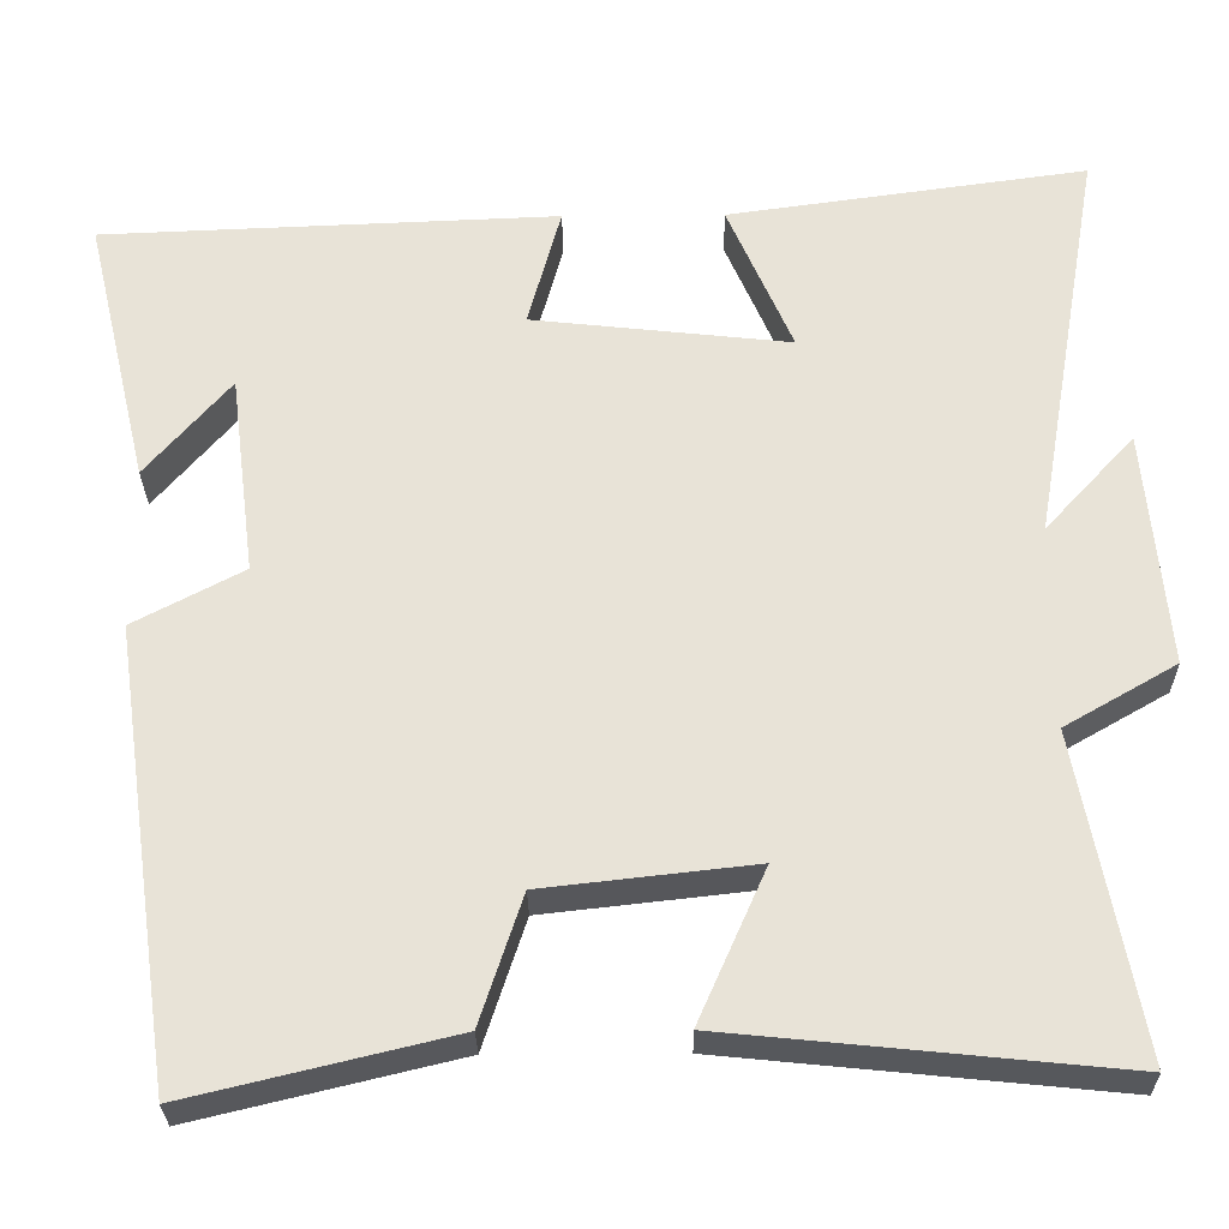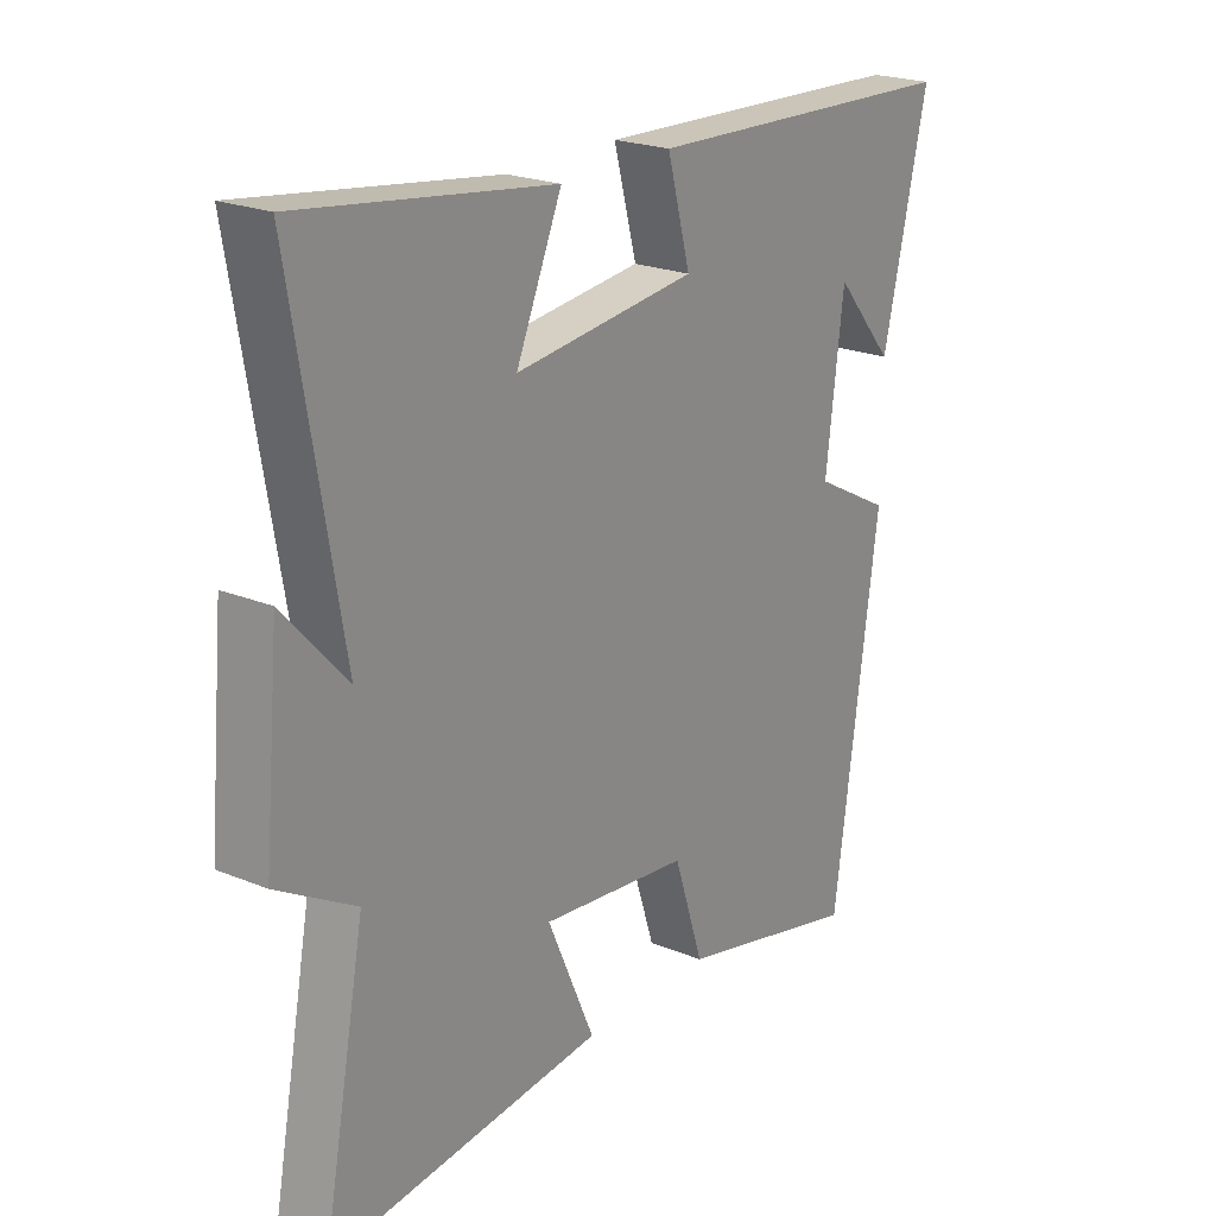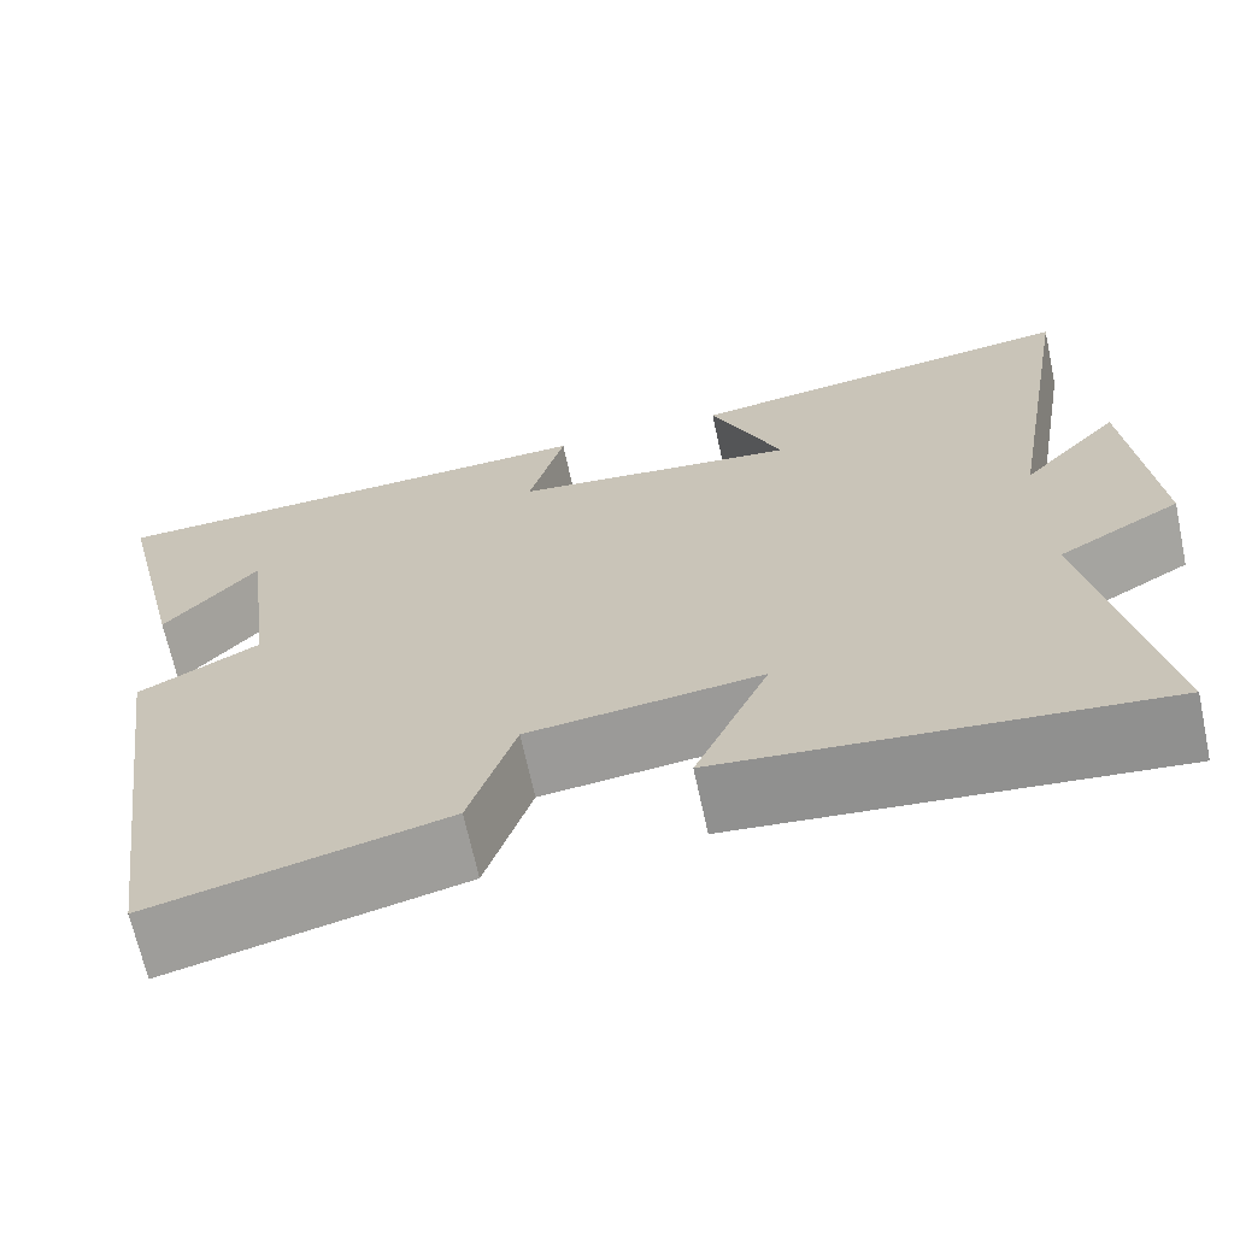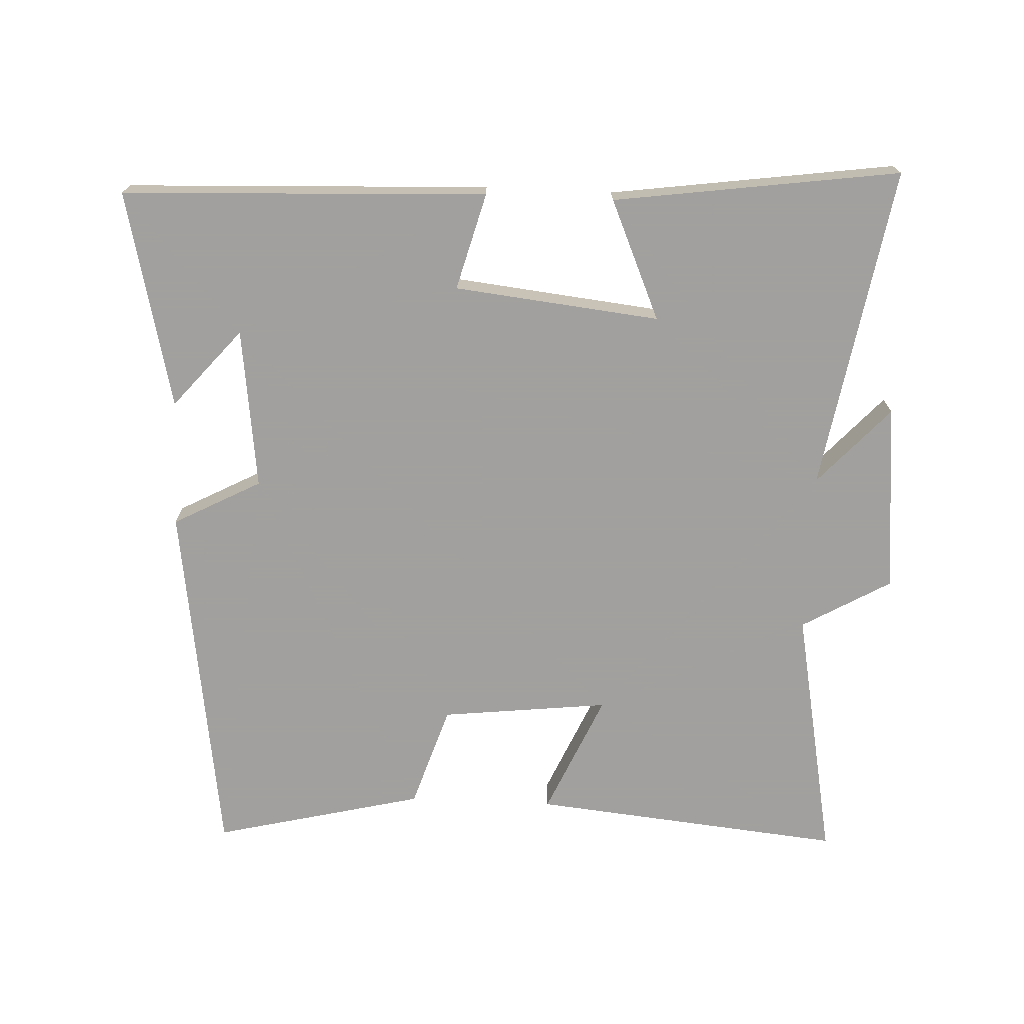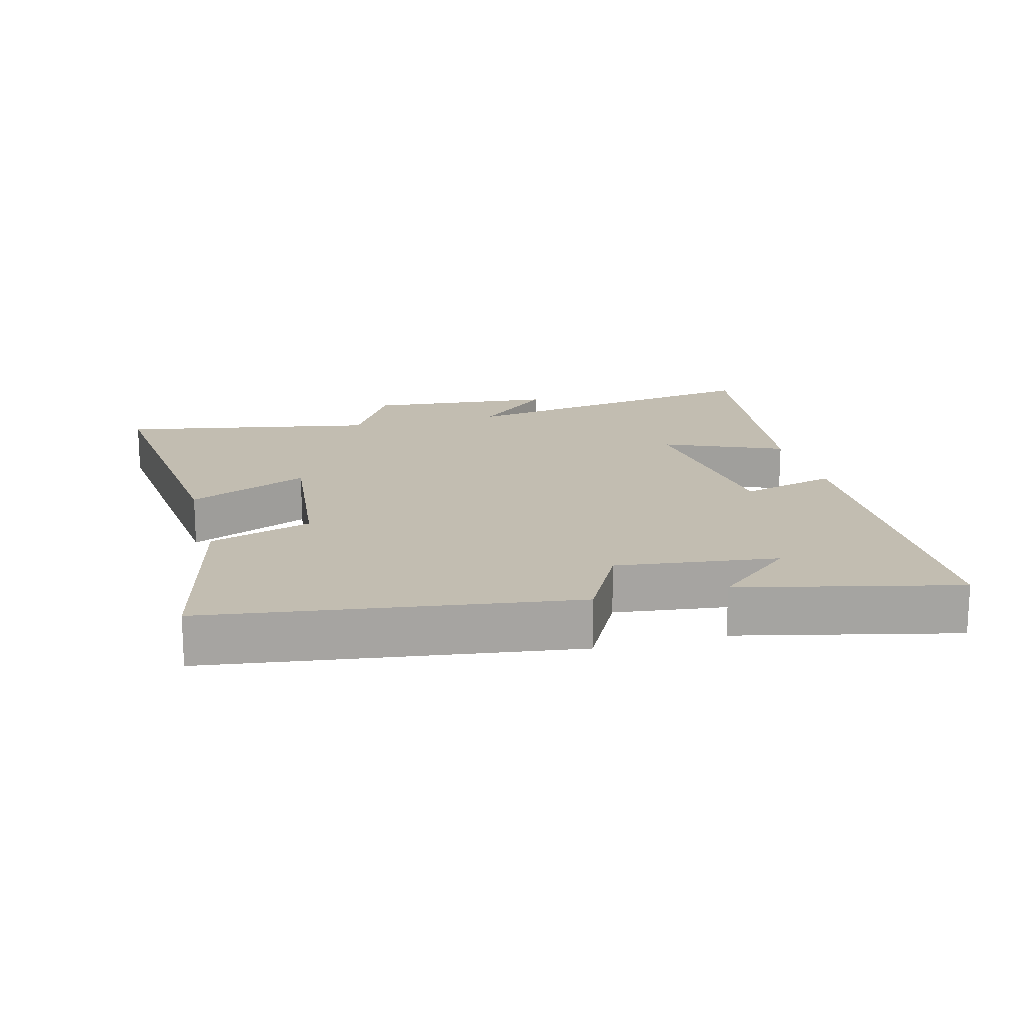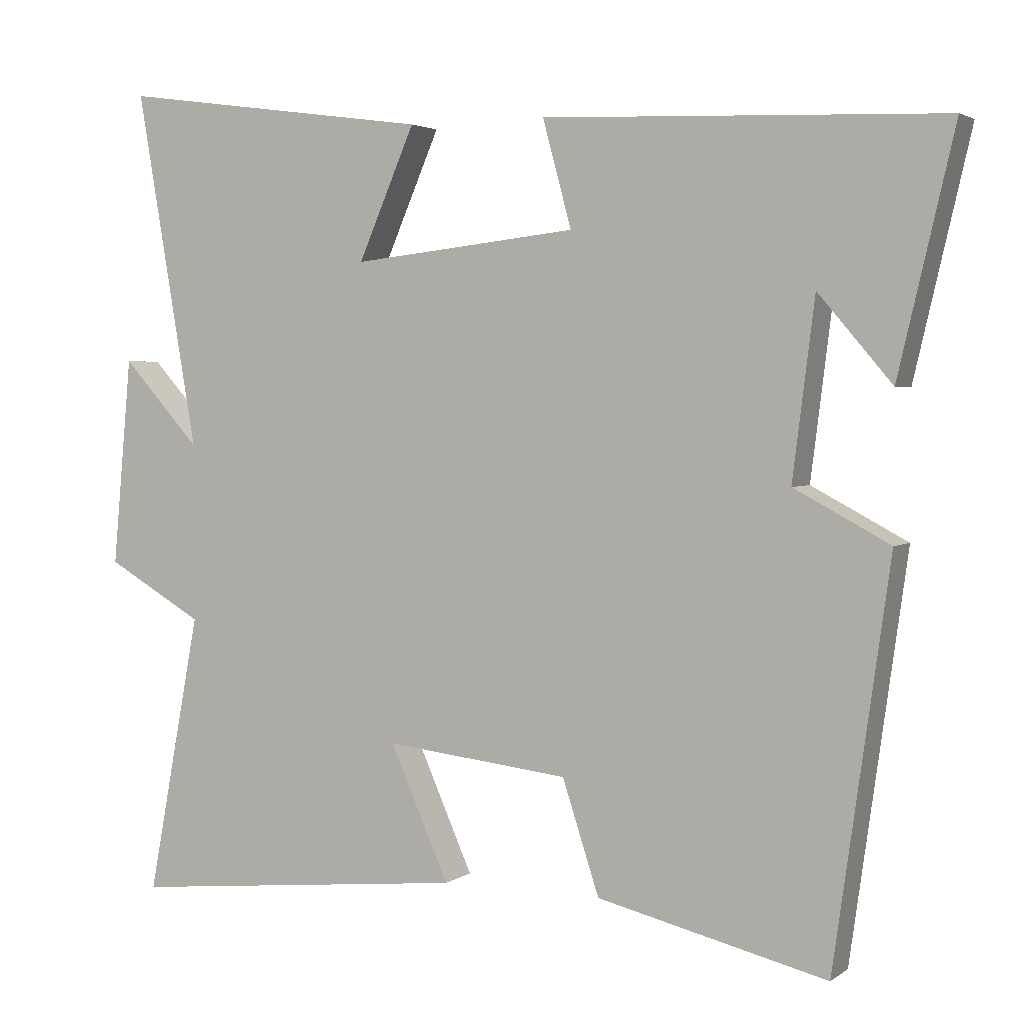
<metadata>
{"format":"obj","ext":"obj","renderer":"f3d","projection":"perspective","resolution":1024,"background":"white","views":[{"elev":-28.1,"azim":0.8,"up":"+Z"},{"elev":22.0,"azim":125.6,"up":"+Z"},{"elev":-67.6,"azim":12.2,"up":"+Z"},{"elev":-71.9,"azim":-2.5,"up":"+Y"},{"elev":16.9,"azim":-104.9,"up":"+Y"},{"elev":2.9,"azim":-154.2,"up":"+Z"}]}
</metadata>
<code>
v -0.576 0.07 0.479
v -0.033 0.07 0.5
v -0.072 0.07 0.356
v 0.234 0.07 0.322
v 0.157 0.07 0.5
v 0.583 0.07 0.559
v 0.5 0.07 0.076
v 0.606 0.07 0.192
v 0.632 0.07 -0.09
v 0.5 0.07 -0.166
v 0.572 0.07 -0.547
v 0.108 0.07 -0.5
v 0.188 0.07 -0.319
v -0.062 0.07 -0.347
v -0.112 0.07 -0.5
v -0.424 0.07 -0.575
v -0.5 0.07 -0.036
v -0.37 0.07 0.033
v -0.4 0.07 0.273
v -0.5 0.07 0.156
v -0.576 0 0.479
v -0.033 0 0.5
v -0.072 0 0.356
v 0.234 0 0.322
v 0.157 0 0.5
v 0.583 0 0.559
v 0.5 0 0.076
v 0.606 0 0.192
v 0.632 0 -0.09
v 0.5 0 -0.166
v 0.572 0 -0.547
v 0.108 0 -0.5
v 0.188 0 -0.319
v -0.062 0 -0.347
v -0.112 0 -0.5
v -0.424 0 -0.575
v -0.5 0 -0.036
v -0.37 0 0.033
v -0.4 0 0.273
v -0.5 0 0.156
f 19 20 1
f 16 17 18
f 15 16 18
f 14 15 18
f 13 14 18 19
f 10 11 12 13
f 9 10 13
f 8 9 13
f 7 8 13
f 4 5 6 7
f 7 13 19
f 4 7 19
f 3 4 19
f 1 2 3 19
f 21 40 39
f 38 37 36
f 38 36 35
f 38 35 34
f 39 38 34 33
f 33 32 31 30
f 33 30 29
f 33 29 28
f 33 28 27
f 27 26 25 24
f 39 33 27
f 39 27 24
f 39 24 23
f 39 23 22 21
f 1 21 22 2
f 2 22 23 3
f 3 23 24 4
f 4 24 25 5
f 5 25 26 6
f 6 26 27 7
f 7 27 28 8
f 8 28 29 9
f 9 29 30 10
f 10 30 31 11
f 11 31 32 12
f 12 32 33 13
f 13 33 34 14
f 14 34 35 15
f 15 35 36 16
f 16 36 37 17
f 17 37 38 18
f 18 38 39 19
f 19 39 40 20
f 20 40 21 1

</code>
